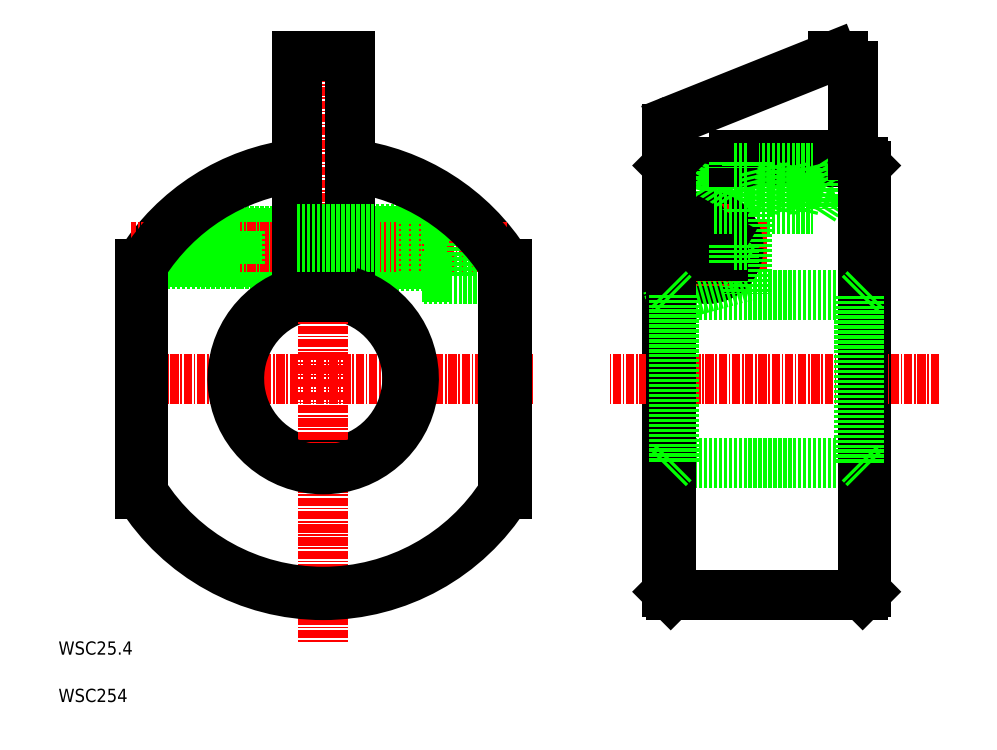
<metadata>
{"format":"dxf","ext":"dxf","renderer":"ezdxf+matplotlib","layout":"modelspace","background":"white","min_lineweight":24,"dpi":150}
</metadata>
<code>
0
SECTION
2
ENTITIES
0
ARC
8
0
10
78.26
20
87.01
30
0
40
32.7
50
32.1
51
82.97
0
LINE
8
CENTER
10
47.19
20
87.01
30
0
11
110
21
87.01
31
0
0
ARC
8
0
10
78.26
20
87.01
30
0
40
12.7
50
104
51
75.96
0
LINE
8
0
10
50.56
20
104.4
30
0
11
50.56
21
69.64
31
0
0
LINE
8
0
10
106
20
104.4
30
0
11
106
21
69.64
31
0
0
LINE
8
CENTER
10
78.26
20
137
30
0
11
78.26
21
47.01
31
0
0
TEXT
8
0
10
38.26
20
45.31
30
0
40
2
1
WSC25.4
0
TEXT
8
0
10
38.26
20
38.16
30
0
40
2
1
WSC254
0
ARC
8
0
10
78.26
20
87.01
30
0
40
32.7
50
212.1
51
327.9
0
ARC
8
0
10
78.26
20
87.01
30
0
40
32.7
50
97.03
51
147.9
0
LINE
8
0
10
74.26
20
104.7
30
0
11
65.31
21
104.7
31
0
0
LINE
8
0
10
74.26
20
109
30
0
11
65.31
21
109
31
0
0
LINE
8
0
10
93.26
20
104.3
30
0
11
65.62
21
104.3
31
0
0
LINE
8
0
10
93.26
20
109.3
30
0
11
65.62
21
109.3
31
0
0
LINE
8
CENTER
10
106
20
106.8
30
0
11
49.26
21
106.8
31
0
0
LINE
8
0
10
65.62
20
104.3
30
0
11
50.56
21
104.3
31
0
0
LINE
8
0
10
65.31
20
104.7
30
0
11
50.74
21
104.7
31
0
0
LINE
8
0
10
65.31
20
109
30
0
11
54.06
21
109
31
0
0
LINE
8
0
10
65.62
20
109.3
30
0
11
54.37
21
109.3
31
0
0
LINE
8
0
10
65.31
20
104.7
30
0
11
65.31
21
106.8
31
0
0
LINE
8
0
10
65.31
20
109
30
0
11
65.31
21
106.8
31
0
0
LINE
8
0
10
65.62
20
109.3
30
0
11
65.62
21
106.8
31
0
0
LINE
8
0
10
65.62
20
109.3
30
0
11
65.31
21
109
31
0
0
LINE
8
0
10
65.62
20
104.3
30
0
11
65.62
21
106.8
31
0
0
LINE
8
0
10
65.62
20
104.3
30
0
11
65.31
21
104.7
31
0
0
LINE
8
0
10
74.26
20
119.5
30
0
11
74.26
21
99.33
31
0
0
LINE
8
0
10
82.26
20
119.5
30
0
11
82.26
21
99.33
31
0
0
LINE
8
0
10
74.26
20
104.1
30
0
11
93.26
21
104.1
31
0
0
LINE
8
0
10
74.26
20
109.6
30
0
11
93.26
21
109.6
31
0
0
LINE
8
0
10
75.21
20
99.33
30
0
11
81.32
21
99.33
31
0
0
LINE
8
0
10
74.26
20
99.33
30
0
11
75.21
21
99.33
31
0
0
LINE
8
0
10
81.32
20
99.33
30
0
11
82.26
21
99.33
31
0
0
LINE
8
0
10
97.26
20
111.3
30
0
11
97.26
21
102.3
31
0
0
LINE
8
0
10
93.26
20
111.6
30
0
11
93.26
21
102.1
31
0
0
LINE
8
0
10
106
20
102.1
30
0
11
93.26
21
102.1
31
0
0
LINE
8
0
10
93.26
20
102.3
30
0
11
97.26
21
102.3
31
0
0
LINE
8
0
10
99.84
20
111.6
30
0
11
93.26
21
111.6
31
0
0
LINE
8
0
10
93.26
20
111.3
30
0
11
97.26
21
111.3
31
0
0
LINE
8
0
10
74.26
20
119.5
30
0
11
74.26
21
135.7
31
0
0
LINE
8
0
10
82.26
20
119.5
30
0
11
82.26
21
135.7
31
0
0
LINE
8
0
10
82.26
20
135.7
30
0
11
74.26
21
135.7
31
0
0
LINE
8
0
10
130.3
20
119.2
30
0
11
130.3
21
54.81
31
0
0
LINE
8
0
10
160.3
20
119.2
30
0
11
160.3
21
54.81
31
0
0
LINE
8
0
10
130.8
20
54.31
30
0
11
159.8
21
54.31
31
0
0
LINE
8
0
10
131.3
20
74.31
30
0
11
159.3
21
74.31
31
0
0
LINE
8
CENTER
10
171.3
20
87.01
30
0
11
121.5
21
87.01
31
0
0
LINE
8
0
10
130.8
20
119.7
30
0
11
159.8
21
119.7
31
0
0
LINE
8
0
10
140.3
20
120.7
30
0
11
158.3
21
120.7
31
0
0
LINE
8
0
10
155.3
20
135.7
30
0
11
131.2
21
126.1
31
0
0
LINE
8
0
10
143.3
20
112.6
30
0
11
144.8
21
118.8
31
0
0
LINE
8
0
10
142.3
20
112.6
30
0
11
152.3
21
112.6
31
0
0
LINE
8
0
10
142.3
20
118.8
30
0
11
152.3
21
118.8
31
0
0
LINE
8
0
10
131.3
20
99.71
30
0
11
159.3
21
99.71
31
0
0
LINE
8
CENTER
10
145.3
20
106.8
30
0
11
127.7
21
106.8
31
0
0
LINE
8
0
10
141.8
20
118.8
30
0
11
143.3
21
112.6
31
0
0
LINE
8
0
10
137.3
20
112.6
30
0
11
138.8
21
118.8
31
0
0
LINE
8
0
10
137.3
20
112.6
30
0
11
137.3
21
118.8
31
0
0
LINE
8
0
10
138.8
20
118.8
30
0
11
140.3
21
112.6
31
0
0
LINE
8
0
10
140.3
20
112.6
30
0
11
141.8
21
118.8
31
0
0
LINE
8
0
10
135.3
20
115.7
30
0
11
137.3
21
118.8
31
0
0
CIRCLE
8
0
10
136.3
20
106.8
30
0
40
4.75
0
CIRCLE
8
0
10
136.3
20
106.8
30
0
40
4.5
0
CIRCLE
8
0
10
136.3
20
106.8
30
0
40
2.727
0
LINE
8
0
10
136.3
20
104.1
30
0
11
133.9
21
105.5
31
0
0
LINE
8
0
10
136.3
20
104.1
30
0
11
138.6
21
105.5
31
0
0
LINE
8
0
10
142.3
20
112.6
30
0
11
142.3
21
99.73
31
0
0
LINE
8
0
10
140.3
20
104.5
30
0
11
142.3
21
103.6
31
0
0
LINE
8
CENTER
10
136.3
20
113.3
30
0
11
136.3
21
100.9
31
0
0
LINE
8
0
10
130.8
20
99.33
30
0
11
142.3
21
102.5
31
0
0
LINE
8
0
10
130.8
20
99.33
30
0
11
130.3
21
101.1
31
0
0
LINE
8
0
10
136.3
20
109.6
30
0
11
133.9
21
108.2
31
0
0
LINE
8
0
10
137.3
20
112.6
30
0
11
135.3
21
115.7
31
0
0
LINE
8
0
10
133.9
20
108.2
30
0
11
133.9
21
105.5
31
0
0
LINE
8
0
10
140.3
20
112.6
30
0
11
140.3
21
107.2
31
0
0
LINE
8
0
10
138.6
20
108.2
30
0
11
138.6
21
105.5
31
0
0
LINE
8
0
10
136.3
20
109.6
30
0
11
138.6
21
108.2
31
0
0
LINE
8
0
10
140.3
20
107.2
30
0
11
140.3
21
104.5
31
0
0
LINE
8
0
10
140.3
20
107.2
30
0
11
142.3
21
107.2
31
0
0
LINE
8
0
10
137.3
20
112.6
30
0
11
140.3
21
112.6
31
0
0
LINE
8
0
10
140.3
20
112.6
30
0
11
142.3
21
112.6
31
0
0
LINE
8
0
10
130.3
20
124.7
30
0
11
130.3
21
119.2
31
0
0
ARC
8
0
10
131.8
20
124.7
30
0
40
1.5
50
111.8
51
180
0
LINE
8
0
10
137.3
20
118.8
30
0
11
140.3
21
118.8
31
0
0
LINE
8
0
10
140.3
20
120.7
30
0
11
140.3
21
119.7
31
0
0
LINE
8
0
10
142.3
20
119.7
30
0
11
142.3
21
118.8
31
0
0
LINE
8
0
10
140.3
20
119.7
30
0
11
140.3
21
118.8
31
0
0
LINE
8
0
10
140.3
20
118.8
30
0
11
142.3
21
118.8
31
0
0
LINE
8
0
10
152.3
20
118.8
30
0
11
154.3
21
115.7
31
0
0
LINE
8
0
10
152.3
20
118.8
30
0
11
152.3
21
115.7
31
0
0
LINE
8
0
10
147.8
20
118.8
30
0
11
149.3
21
112.6
31
0
0
LINE
8
0
10
146.3
20
112.6
30
0
11
147.8
21
118.8
31
0
0
LINE
8
0
10
149.3
20
112.6
30
0
11
150.8
21
118.8
31
0
0
LINE
8
0
10
150.8
20
118.8
30
0
11
152.3
21
112.6
31
0
0
LINE
8
0
10
144.8
20
118.8
30
0
11
146.3
21
112.6
31
0
0
LINE
8
0
10
154.3
20
115.7
30
0
11
152.3
21
112.6
31
0
0
LINE
8
0
10
152.3
20
115.7
30
0
11
152.3
21
112.6
31
0
0
LINE
8
0
10
158.3
20
120.7
30
0
11
158.3
21
134.2
31
0
0
LINE
8
0
10
156.8
20
135.7
30
0
11
155.3
21
135.7
31
0
0
ARC
8
0
10
156.8
20
134.2
30
0
40
1.5
50
0
51
90
0
ARC
8
0
10
78.26
20
87.01
30
0
40
13.7
50
107
51
73.02
0
ARC
8
0
10
78.26
20
87.01
30
0
40
32.2
50
97.14
51
147.6
0
ARC
8
0
10
78.26
20
87.01
30
0
40
32.2
50
32.36
51
82.86
0
LINE
8
0
10
105.5
20
104.2
30
0
11
105.5
21
69.78
31
0
0
ARC
8
0
10
78.26
20
87.01
30
0
40
32.2
50
212.4
51
327.6
0
LINE
8
0
10
51.06
20
104.2
30
0
11
51.06
21
69.78
31
0
0
LINE
8
0
10
130.3
20
119.2
30
0
11
130.8
21
119.7
31
0
0
LINE
8
0
10
159.8
20
119.7
30
0
11
160.3
21
119.2
31
0
0
LINE
8
0
10
159.8
20
54.31
30
0
11
160.3
21
54.81
31
0
0
LINE
8
0
10
130.8
20
54.31
30
0
11
130.3
21
54.81
31
0
0
LINE
8
0
10
159.8
20
54.31
30
0
11
159.8
21
119.7
31
0
0
LINE
8
0
10
130.8
20
119.7
30
0
11
130.8
21
54.31
31
0
0
LINE
8
0
10
131.3
20
99.71
30
0
11
130.3
21
100.7
31
0
0
LINE
8
0
10
159.3
20
99.71
30
0
11
160.3
21
100.7
31
0
0
LINE
8
0
10
159.3
20
74.31
30
0
11
160.3
21
73.31
31
0
0
LINE
8
0
10
131.3
20
74.31
30
0
11
130.3
21
73.31
31
0
0
LINE
8
0
10
131.3
20
99.71
30
0
11
131.3
21
74.31
31
0
0
LINE
8
0
10
159.3
20
74.31
30
0
11
159.3
21
99.71
31
0
0
ENDSEC
0
EOF

</code>
